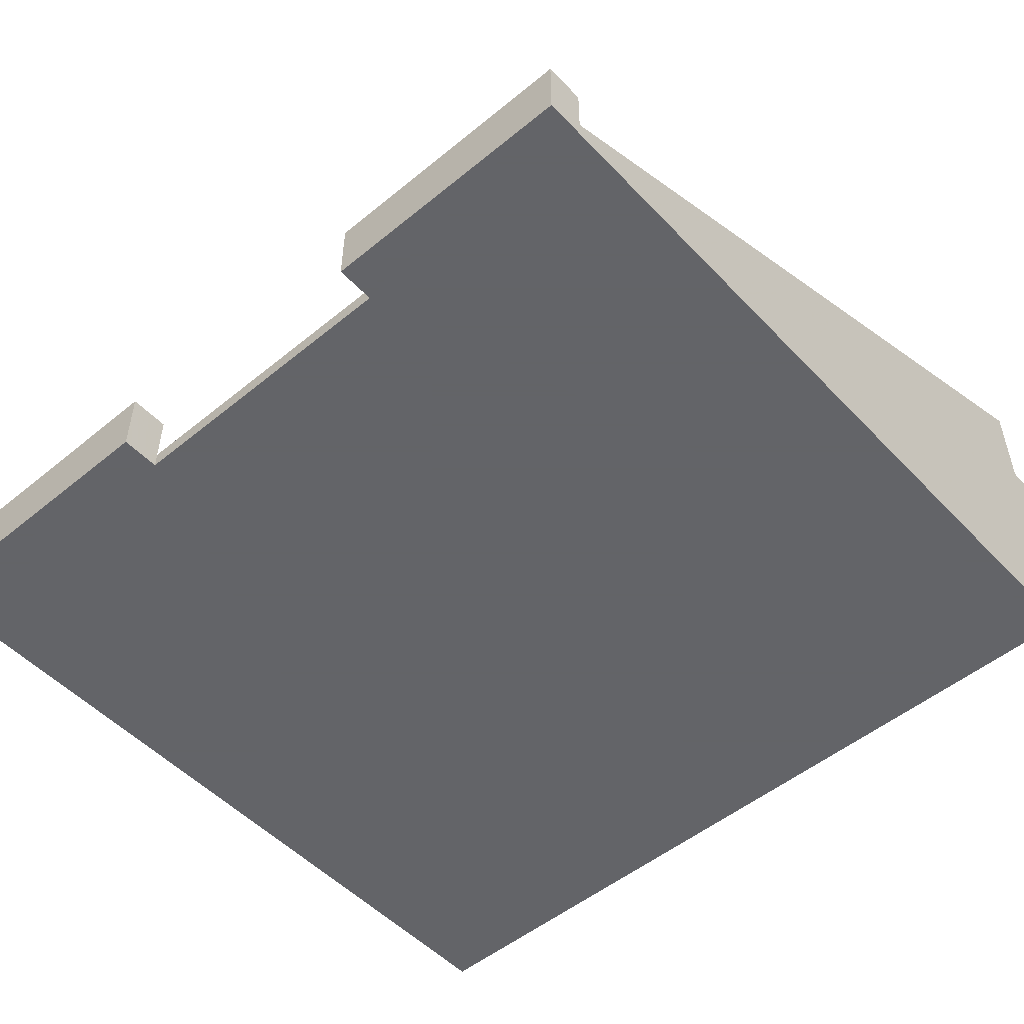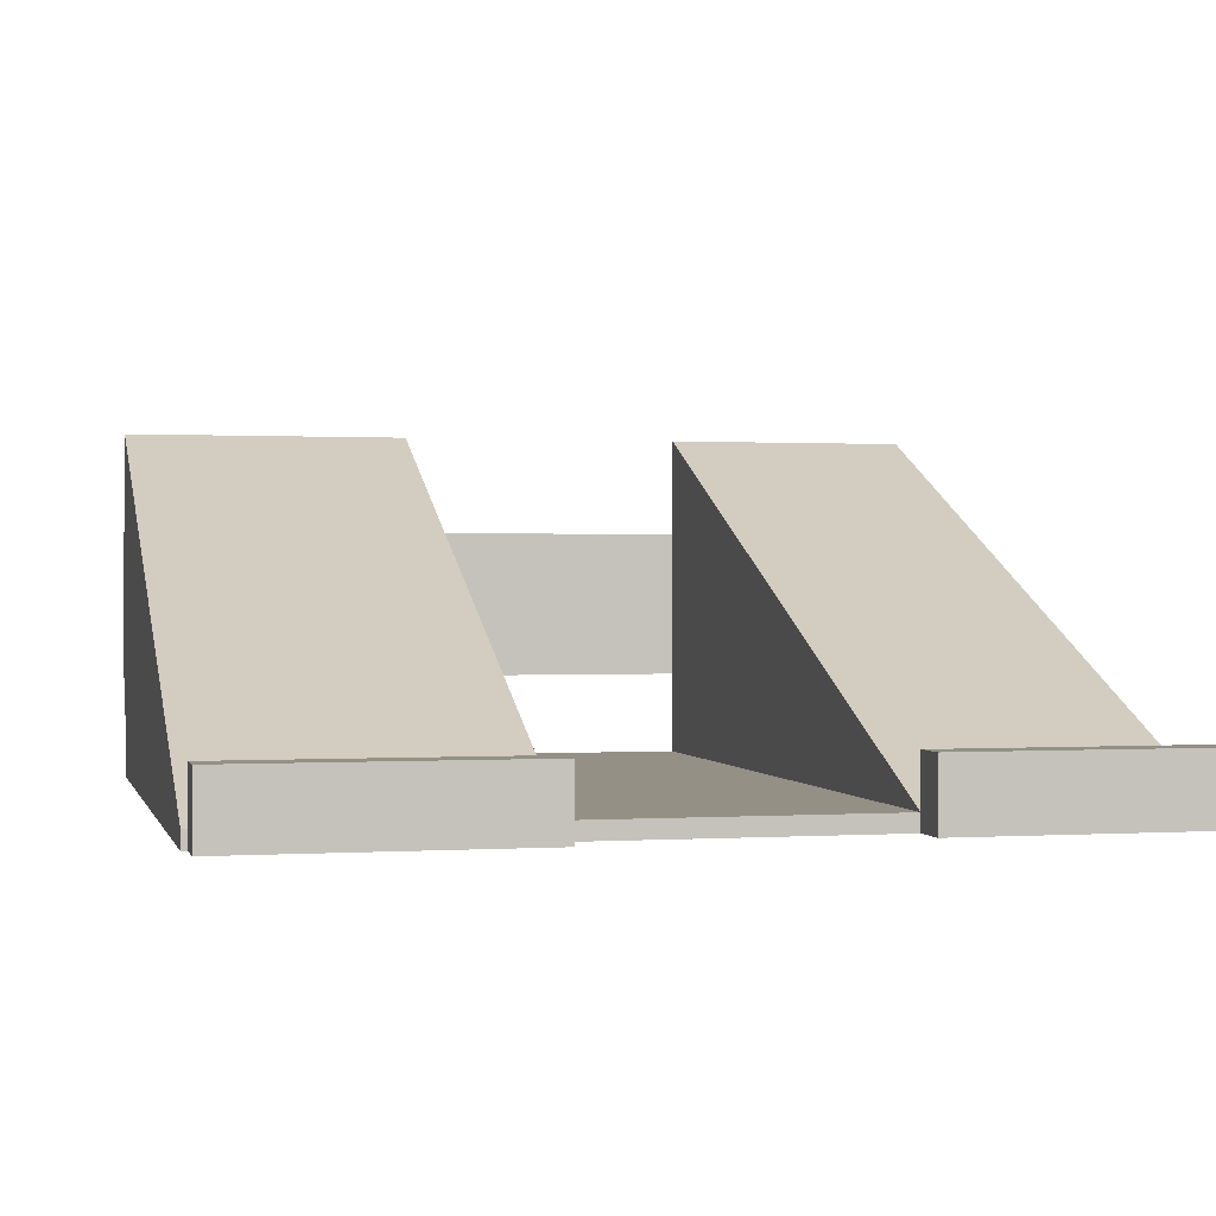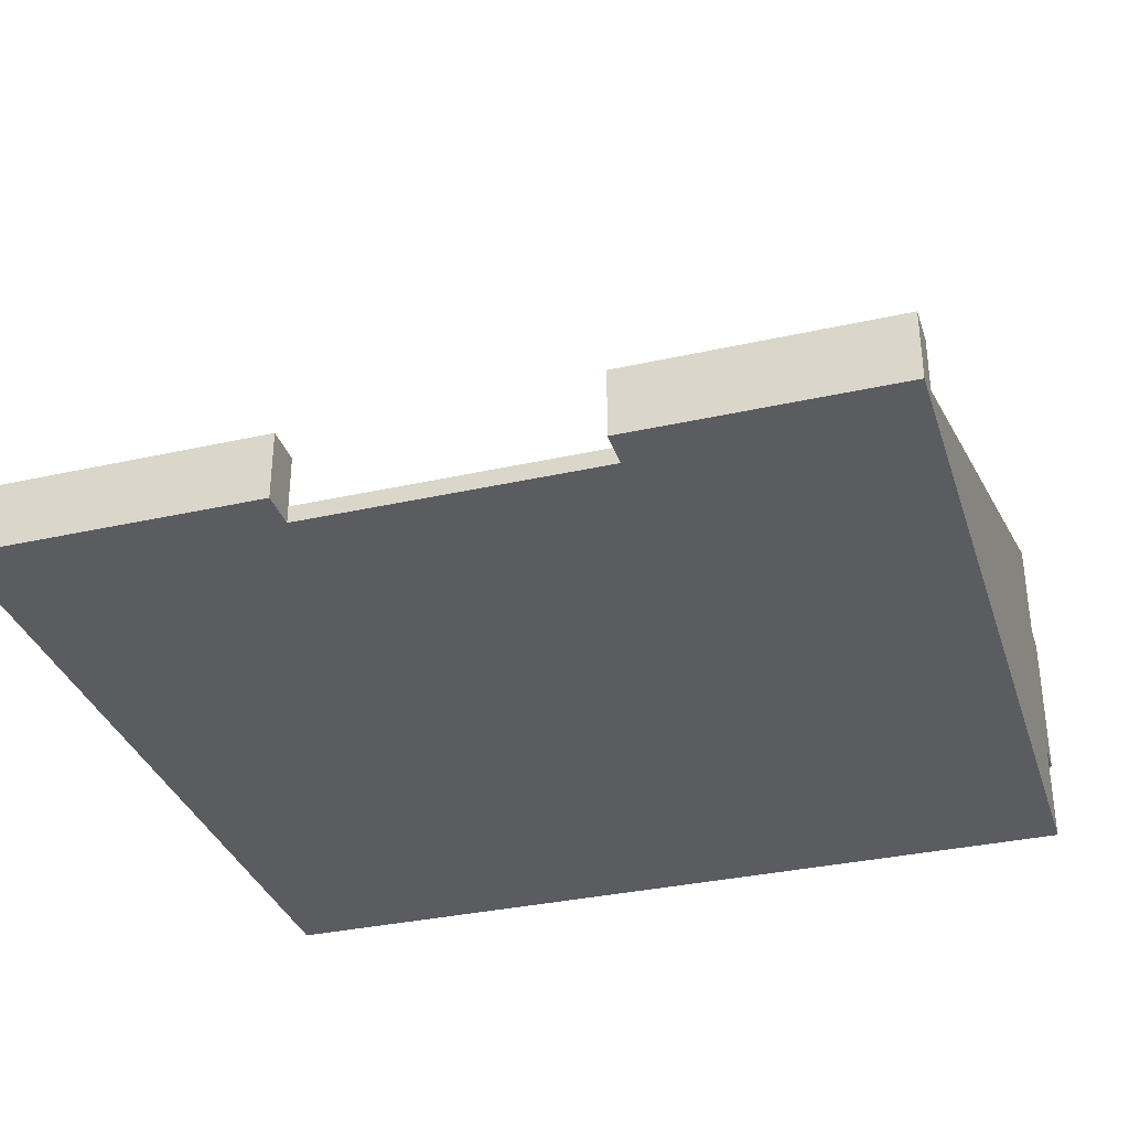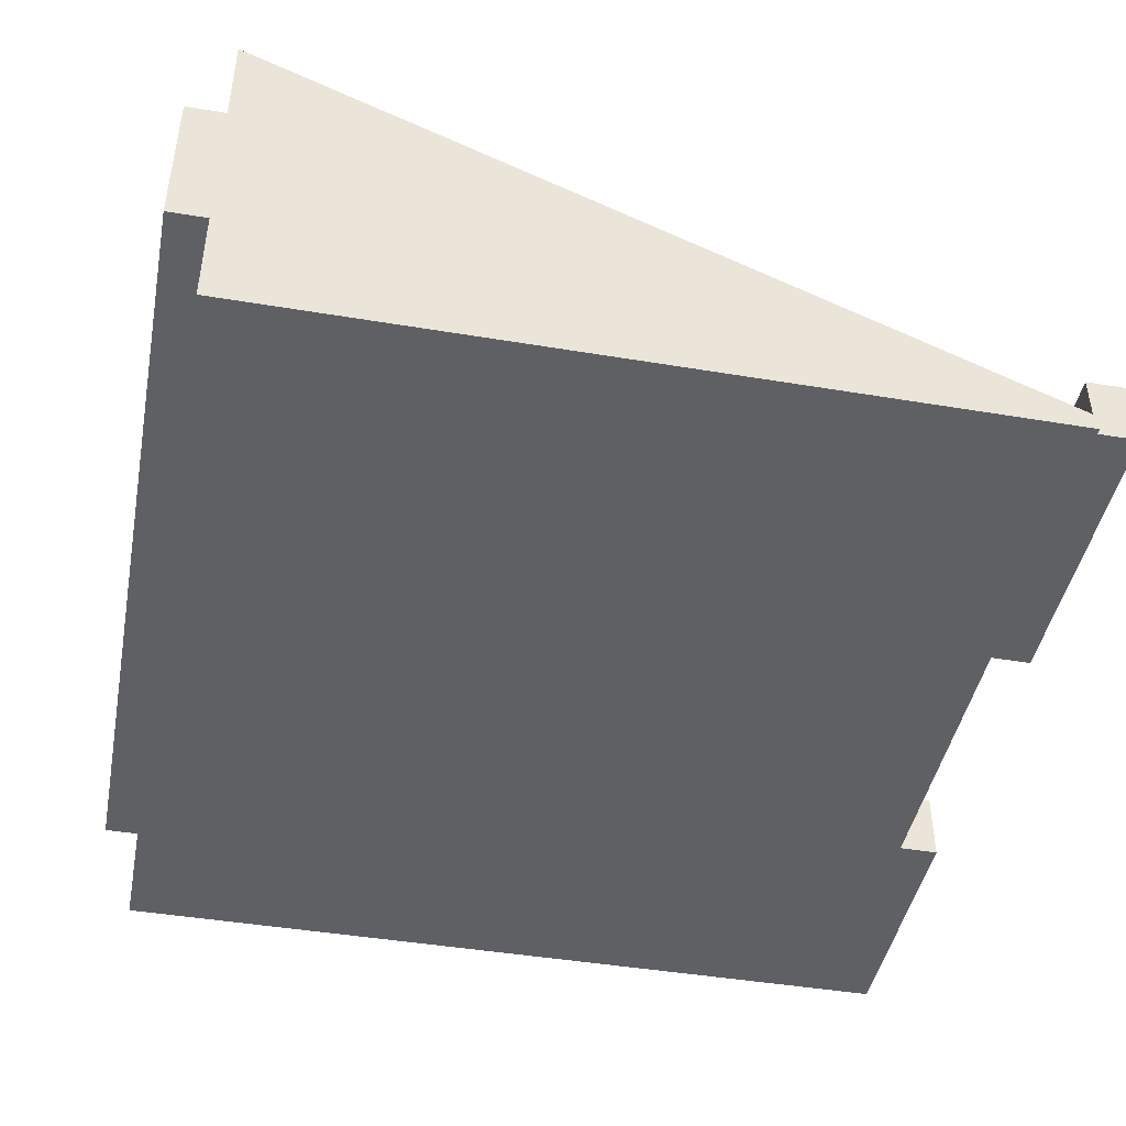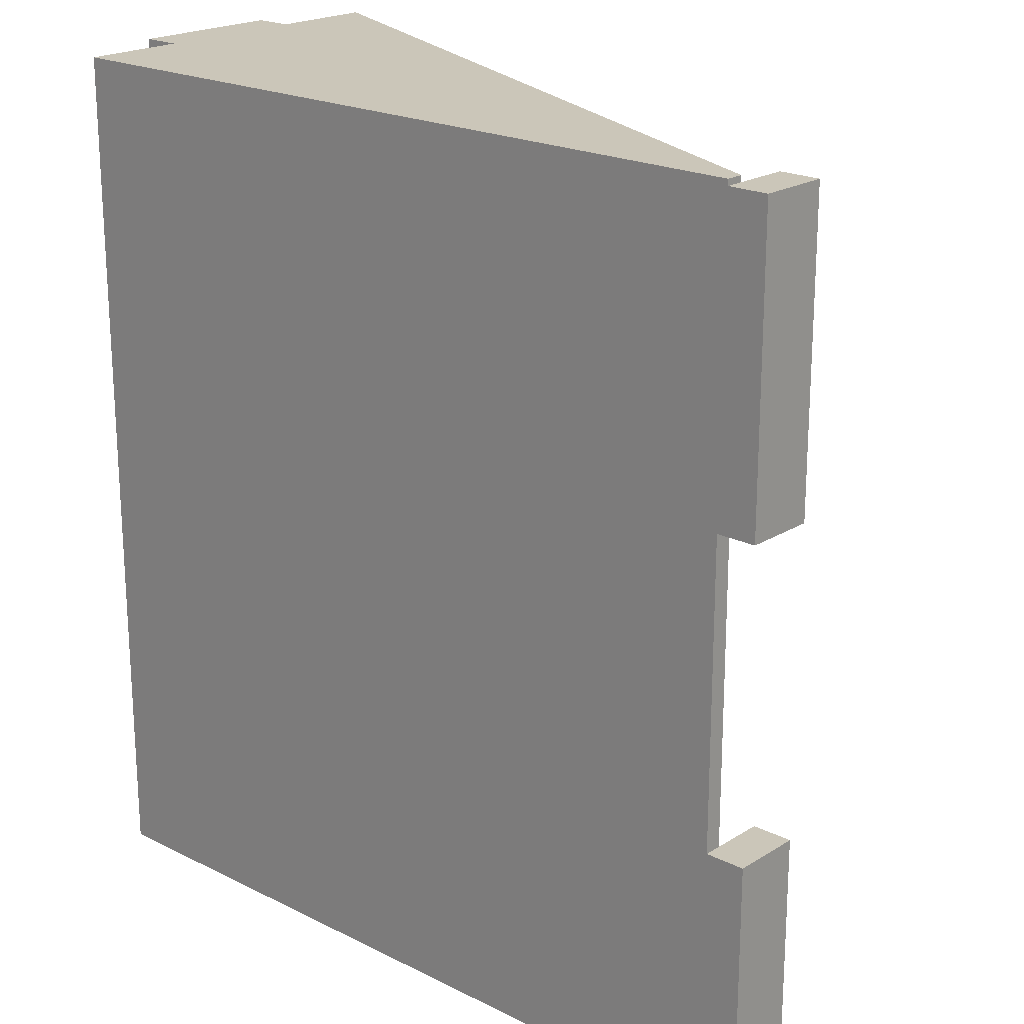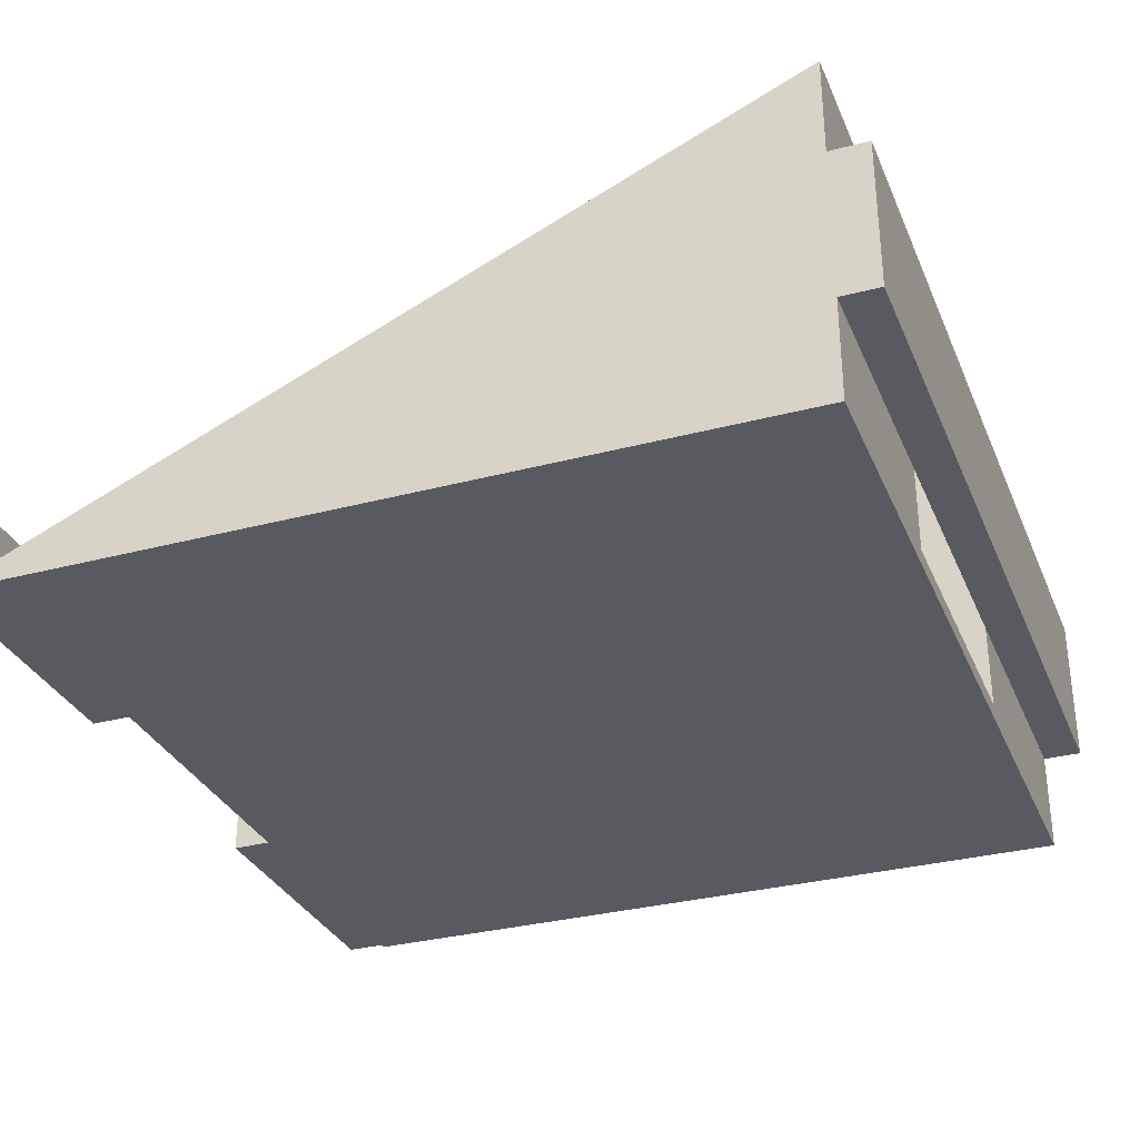
<metadata>
{"format":"obj","ext":"obj","renderer":"f3d","projection":"perspective","resolution":1024,"background":"white","views":[{"elev":-51.3,"azim":-48.3,"up":"+Z"},{"elev":0.6,"azim":-103.6,"up":"+Z"},{"elev":-33.7,"azim":-73.0,"up":"+Z"},{"elev":-44.7,"azim":169.0,"up":"+Z"},{"elev":20.8,"azim":-138.0,"up":"+Y"},{"elev":-31.9,"azim":20.5,"up":"+Z"}]}
</metadata>
<code>
o obj_0
v 31 		28 		6
v 28.73 		28 		6
v 28.73 		28 		15
v 31 		28 		15
v 31 		-22 		15
v 28.73 		-22 		15
v 28.73 		-22 		6
v 31 		-22 		6
v 28.73 		-6.783 		6
v 28.73 		10.61 		6
v 28.73 		10.61 		15
v 28.73 		-6.783 		15
v 28.73 		28 		0
v -16.73 		28 		0
v -16.73 		28 		1
v 28.73 		28 		21
v 28.73 		-6.783 		1
v -16.73 		27.67 		0
v -16.73 		27.67 		1
v -16.73 		27.67 		4
v -19 		27.67 		4
v -19 		10.61 		4
v -16.73 		10.61 		4
v 28.73 		-6.783 		21
v 28.73 		-22 		21
v -19 		-22 		0
v -19 		-6.783 		0
v -16.73 		-6.783 		0
v -16.73 		10.61 		0
v -19 		10.61 		0
v -16.73 		-22 		1
v -19 		27.67 		0
v 28.73 		10.61 		21
v -19 		-22 		4
v 28.73 		10.61 		1
v -16.73 		-22 		4
v -16.73 		-6.783 		4
v -16.73 		-6.783 		1
v -19 		-6.783 		4
v -16.73 		10.61 		1
v 28.73 		-22 		0
g group_0_11107152
f 1 2 3
f 1 3 4
f 5 6 7
f 5 7 8
f 4 5 8
f 4 8 1
f 8 7 9
f 8 9 10
f 2 1 10
f 8 10 1
f 4 3 11
f 12 5 11
f 6 5 12
f 4 11 5
f 13 14 15
f 10 9 12
f 10 12 11
f 17 9 7
f 16 3 15
f 3 2 15
f 13 15 2
f 15 14 18
f 15 18 19
f 20 21 22
f 20 22 23
f 24 25 6
f 24 6 12
f 26 27 28
f 29 30 32
f 29 32 18
f 10 35 2
f 13 2 35
f 34 26 31
f 34 31 36
f 28 27 38
f 27 39 38
f 37 38 39
f 15 19 16
f 33 16 19
f 33 19 40
f 16 33 11
f 16 11 3
f 35 40 38
f 35 38 17
f 29 40 30
f 22 30 40
f 22 40 23
f 18 32 19
f 32 21 19
f 20 19 21
f 41 26 28
f 41 28 29
f 18 13 29
f 14 13 18
f 41 29 13
f 17 41 35
f 7 41 17
f 13 35 41
f 39 27 26
f 39 26 34
f 21 32 30
f 21 30 22
f 31 26 41
f 31 41 7
f 37 39 34
f 37 34 36
f 37 36 31
f 37 31 38
f 20 23 40
f 20 40 19
f 7 6 31
f 25 31 6
f 38 40 29
f 38 29 28
f 24 12 38
f 12 9 38
f 17 38 9
f 25 24 38
f 25 38 31
f 35 10 40
f 10 11 40
f 33 40 11

</code>
